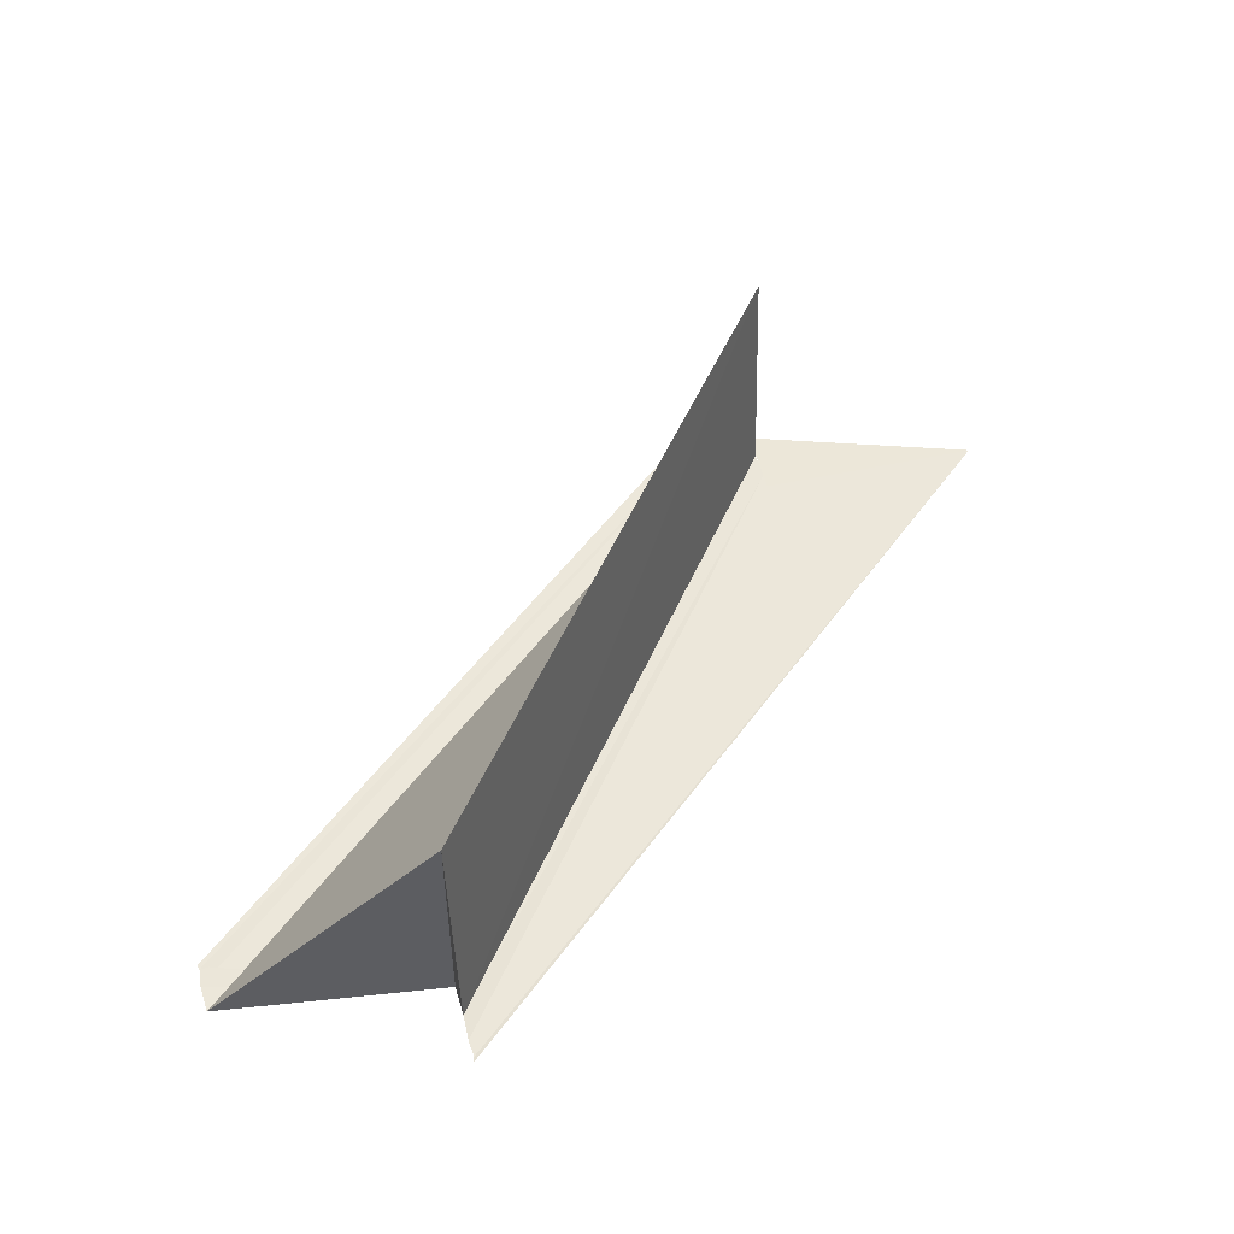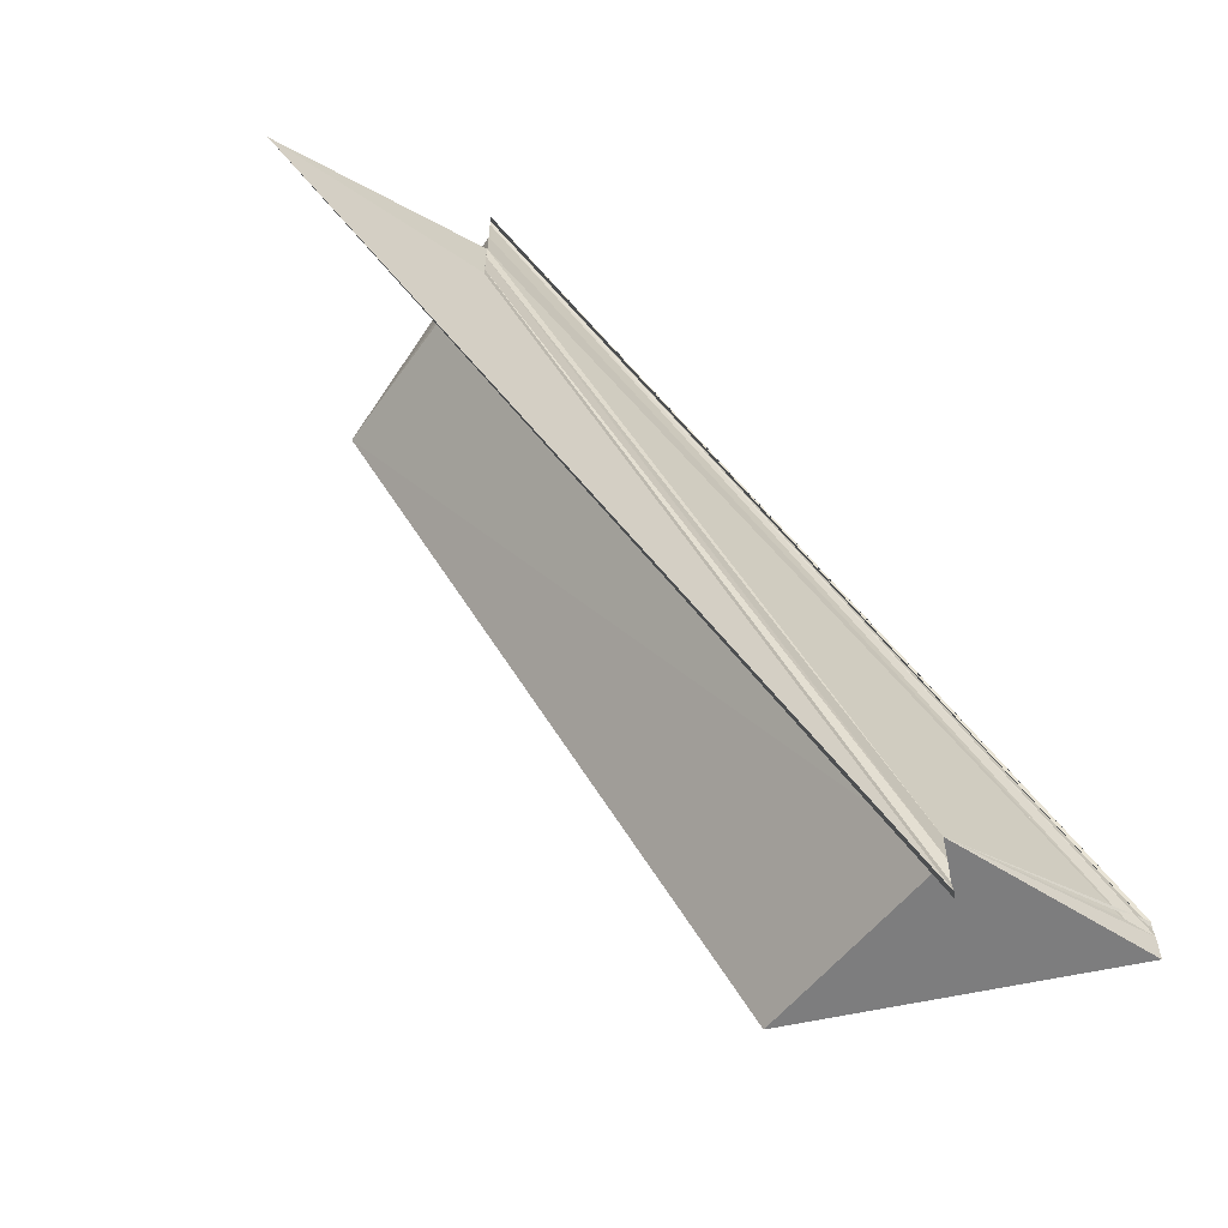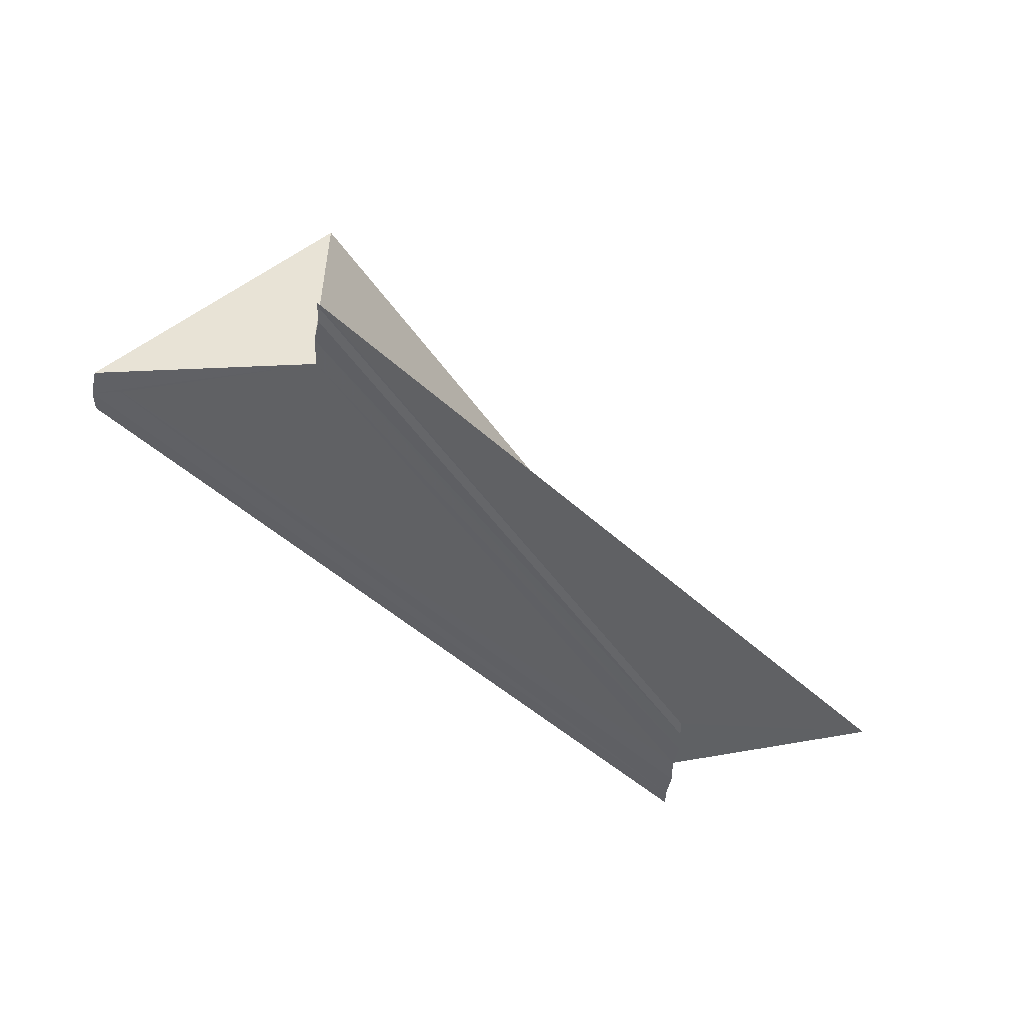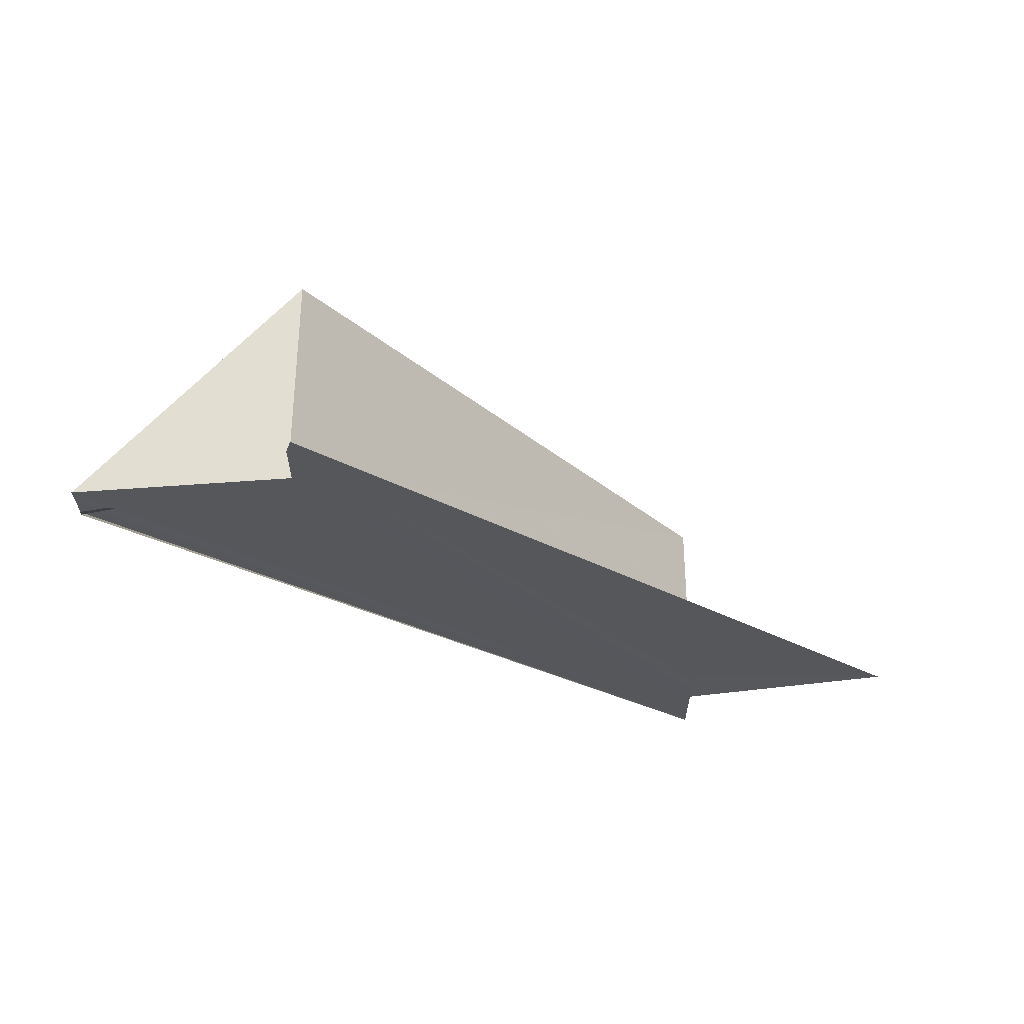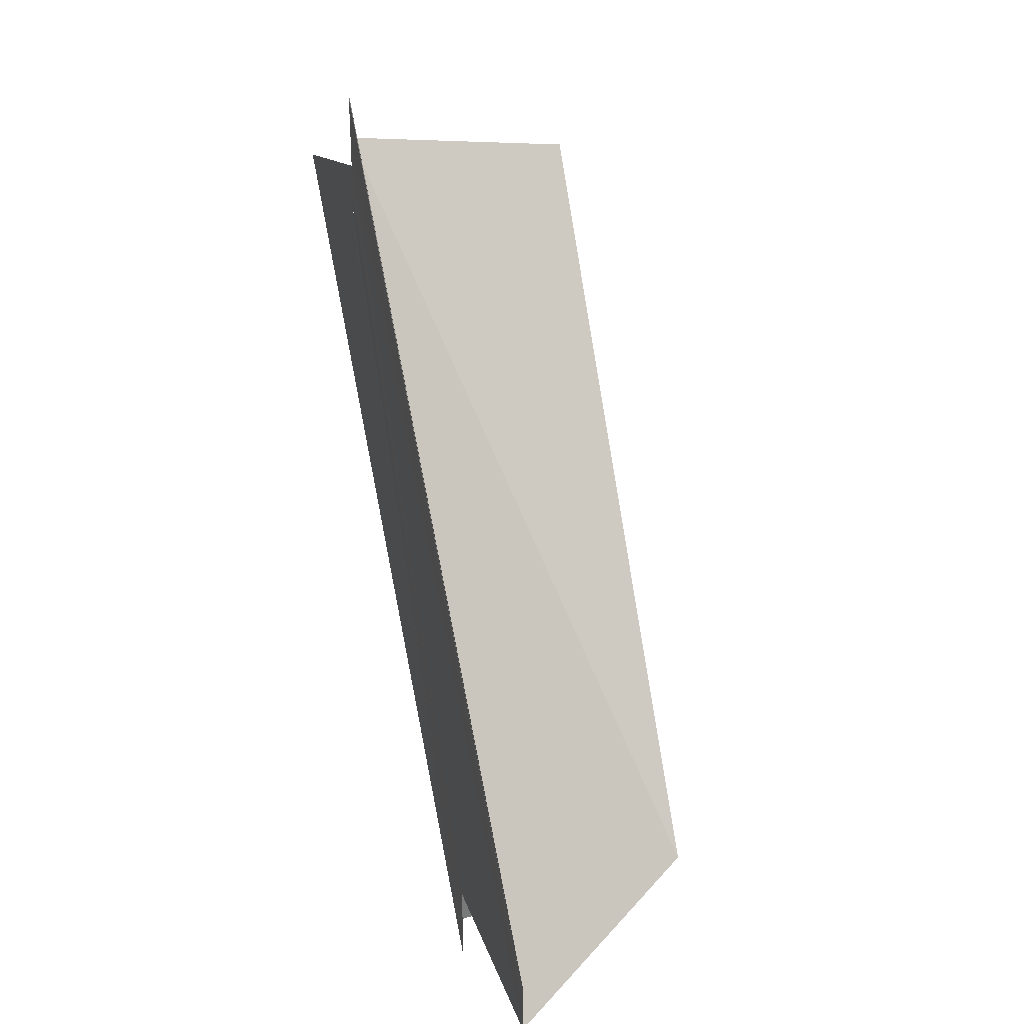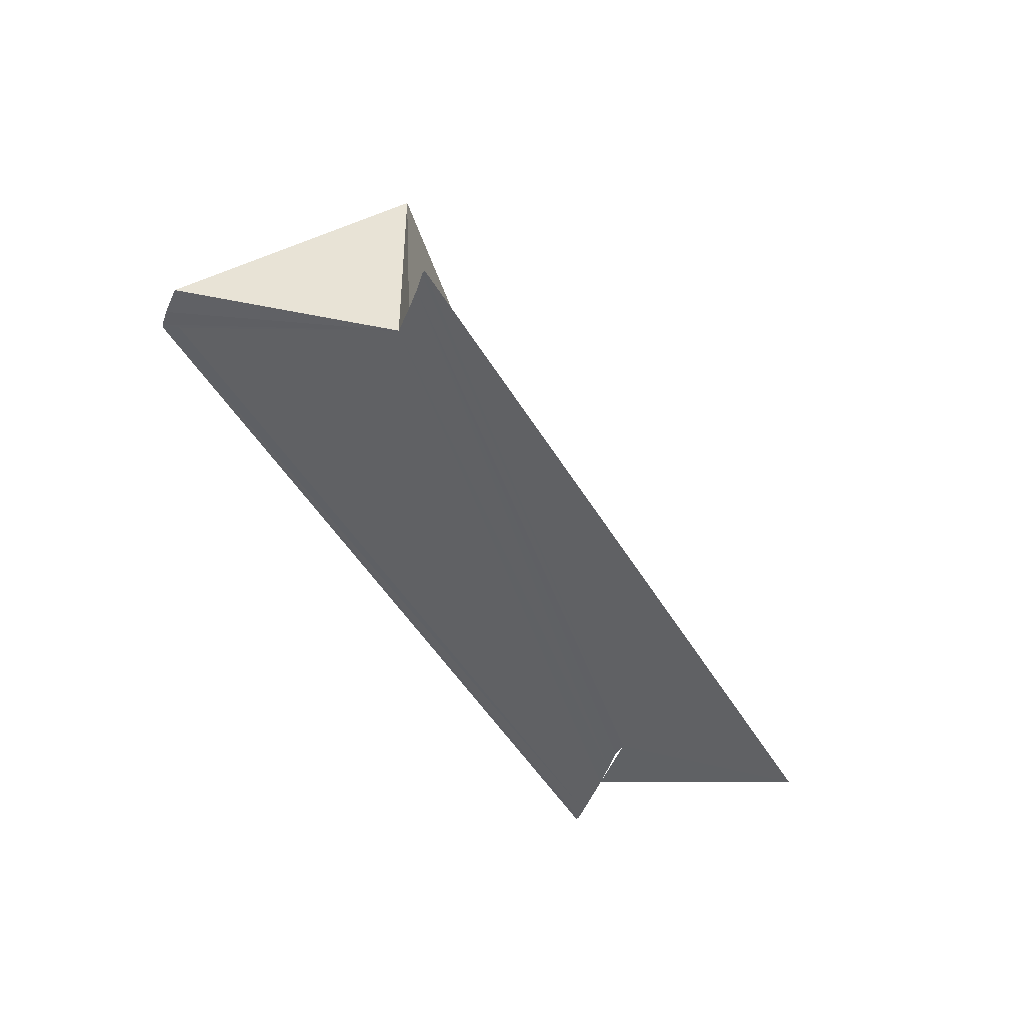
<metadata>
{"format":"obj","ext":"obj","renderer":"f3d","projection":"perspective","resolution":1024,"background":"white","views":[{"elev":50.9,"azim":165.8,"up":"+Y"},{"elev":-63.3,"azim":-35.4,"up":"+Z"},{"elev":-46.9,"azim":175.2,"up":"+Y"},{"elev":-26.9,"azim":179.6,"up":"+Y"},{"elev":31.8,"azim":75.2,"up":"+Z"},{"elev":-46.7,"azim":160.1,"up":"+Y"}]}
</metadata>
<code>
o 18250
v 2168 1876 15.37
v 2168 1876 15.37
v 2168 1876 15.34
v 2168 1876 15.37
v 2168 1876 15.37
v 2168 1876 15.37
v 2168 1876 15.34
v 2168 1876 15.37
v 2168 1876 15.37
v 2168 1876 15.34
v 2168 1876 15.37
v 2168 1876 15.34
v 2168 1876 15.37
v 2168 1876 15.34
v 2168 1876 15.34
v 2168 1876 15.34
v 2168 1876 15.34
v 2168 1876 15.37
v 2168 1876 15.37
v 2168 1876 15.34
v 2168 1876 15.34
v 2168 1876 15.37
v 2168 1876 15.34
v 2168 1876 15.37
v 2168 1876 15.37
v 2168 1876 15.34
v 2168 1876 15.37
v 2168 1876 15.34
v 2168 1876 15.37
v 2168 1876 15.37
v 2168 1876 15.37
v 2168 1876 15.34
v 2168 1876 15.35
v 2168 1876 15.34
v 2168 1876 15.37
v 2168 1876 15.35
v 2168 1876 15.37
v 2168 1876 15.37
v 2168 1876 15.37
v 2168 1876 15.37
v 2168 1876 15.37
v 2168 1876 15.35
v 2168 1876 15.35
v 2168 1876 15.37
v 2168 1876 15.35
v 2168 1876 15.35
v 2168 1876 15.35
v 2168 1876 15.37
v 2168 1876 15.35
v 2168 1876 15.35
v 2168 1876 15.35
v 2168 1876 15.37
v 2168 1876 15.35
v 2168 1876 15.37
v 2168 1876 15.37
v 2168 1876 15.37
v 2168 1876 15.37
v 2168 1876 15.37
v 2168 1876 15.35
v 2168 1876 15.37
v 2168 1876 15.37
v 2168 1876 15.37
v 2168 1876 15.37
v 2168 1876 15.37
f 1 2 3
f 1 4 5
f 6 2 7
f 6 8 7
f 9 8 10
f 10 11 12
f 7 11 12
f 7 13 14
f 15 13 14
f 16 5 17
f 18 19 16
f 20 21 17
f 22 19 23
f 22 24 23
f 23 25 26
f 23 27 28
f 16 27 28
f 29 30 16
f 31 30 29
f 20 32 33
f 34 35 33
f 36 35 33
f 37 38 34
f 39 38 36
f 39 40 36
f 41 40 42
f 20 43 42
f 20 43 36
f 42 44 45
f 36 44 45
f 15 46 36
f 47 48 15
f 20 49 47
f 20 49 50
f 20 51 50
f 50 52 53
f 54 1 47
f 54 55 47
f 56 55 50
f 56 57 50
f 50 58 59
f 47 58 59
f 60 61 62
f 60 63 64

</code>
